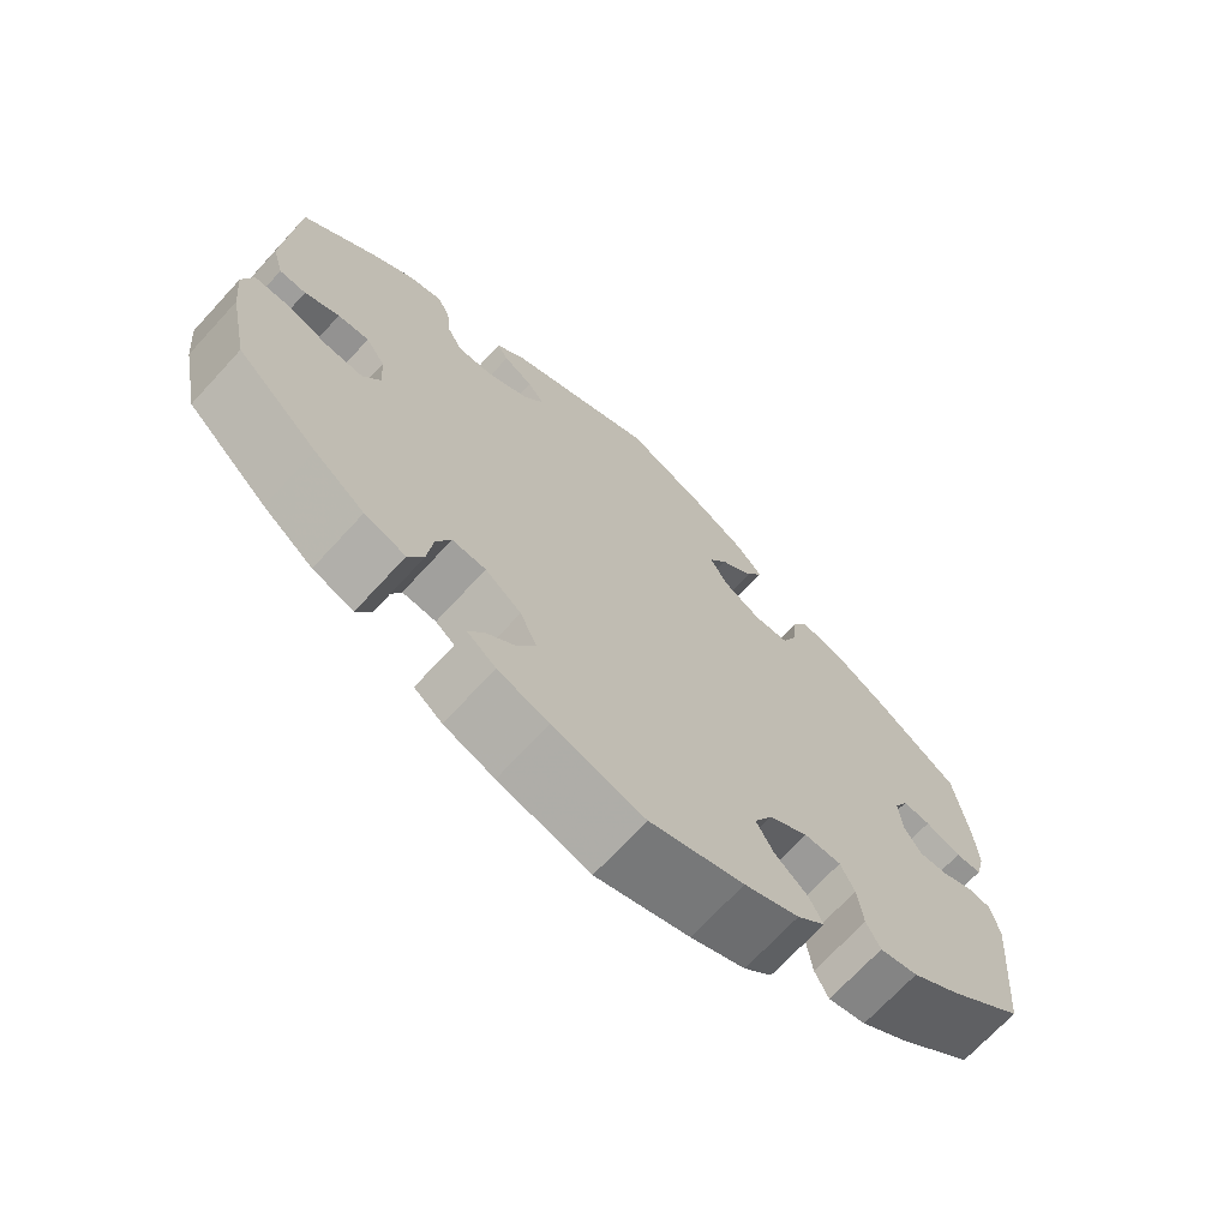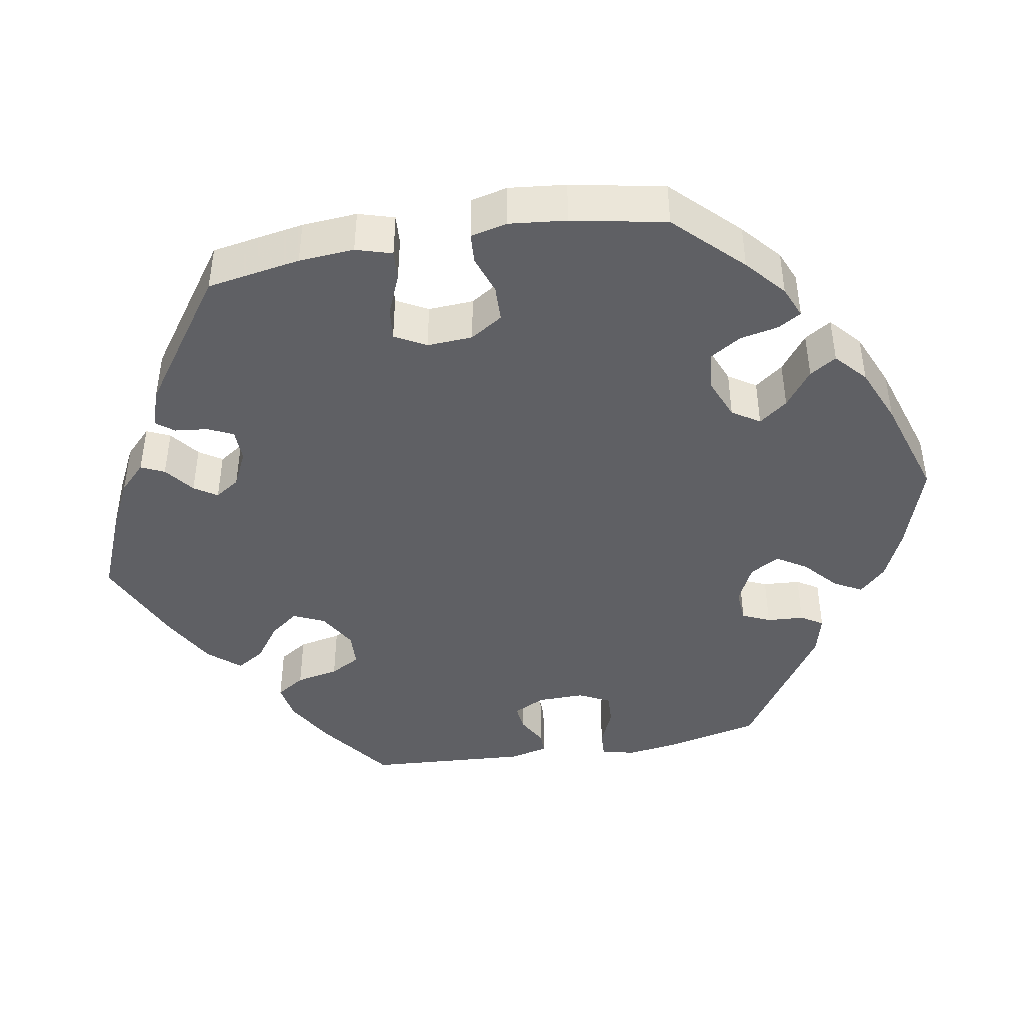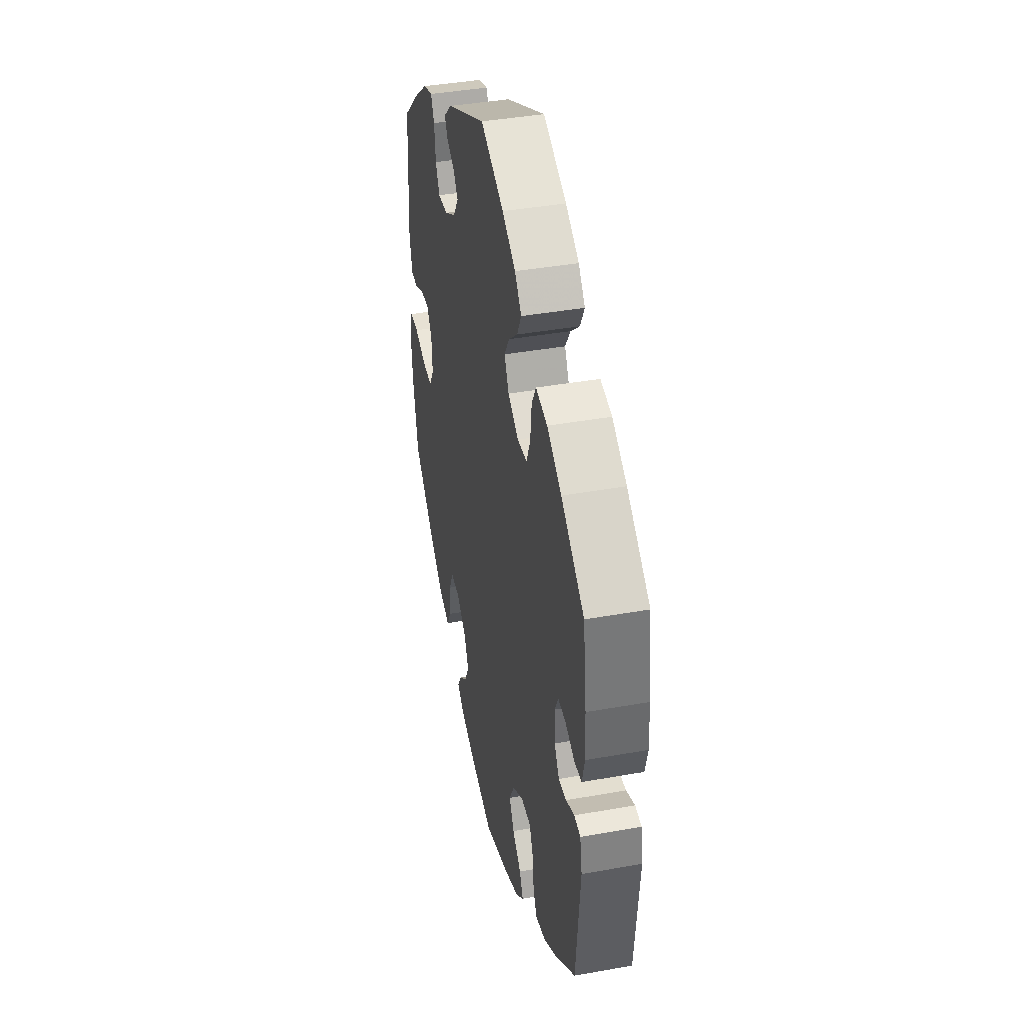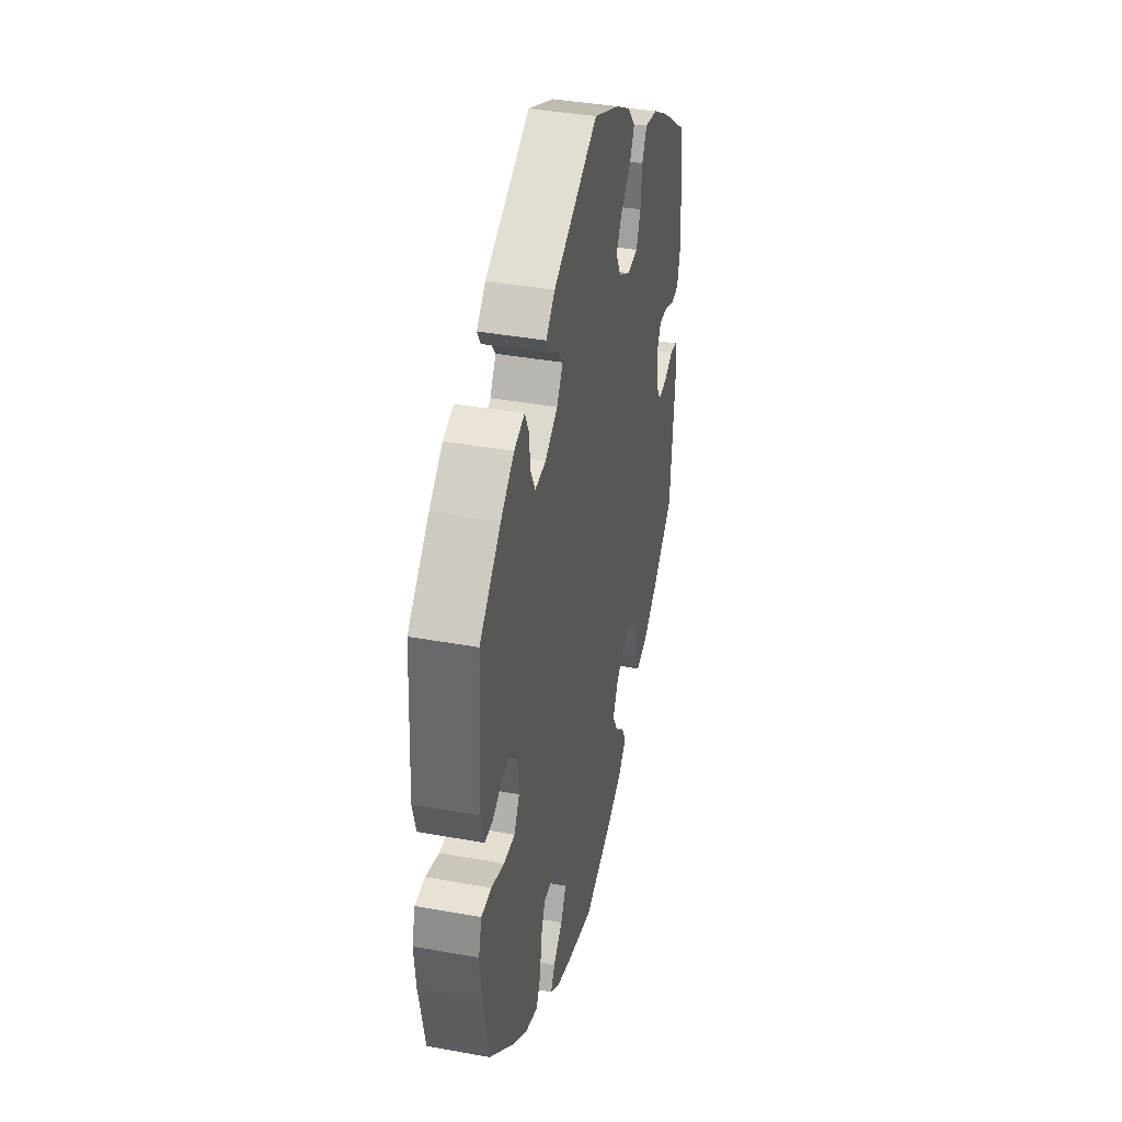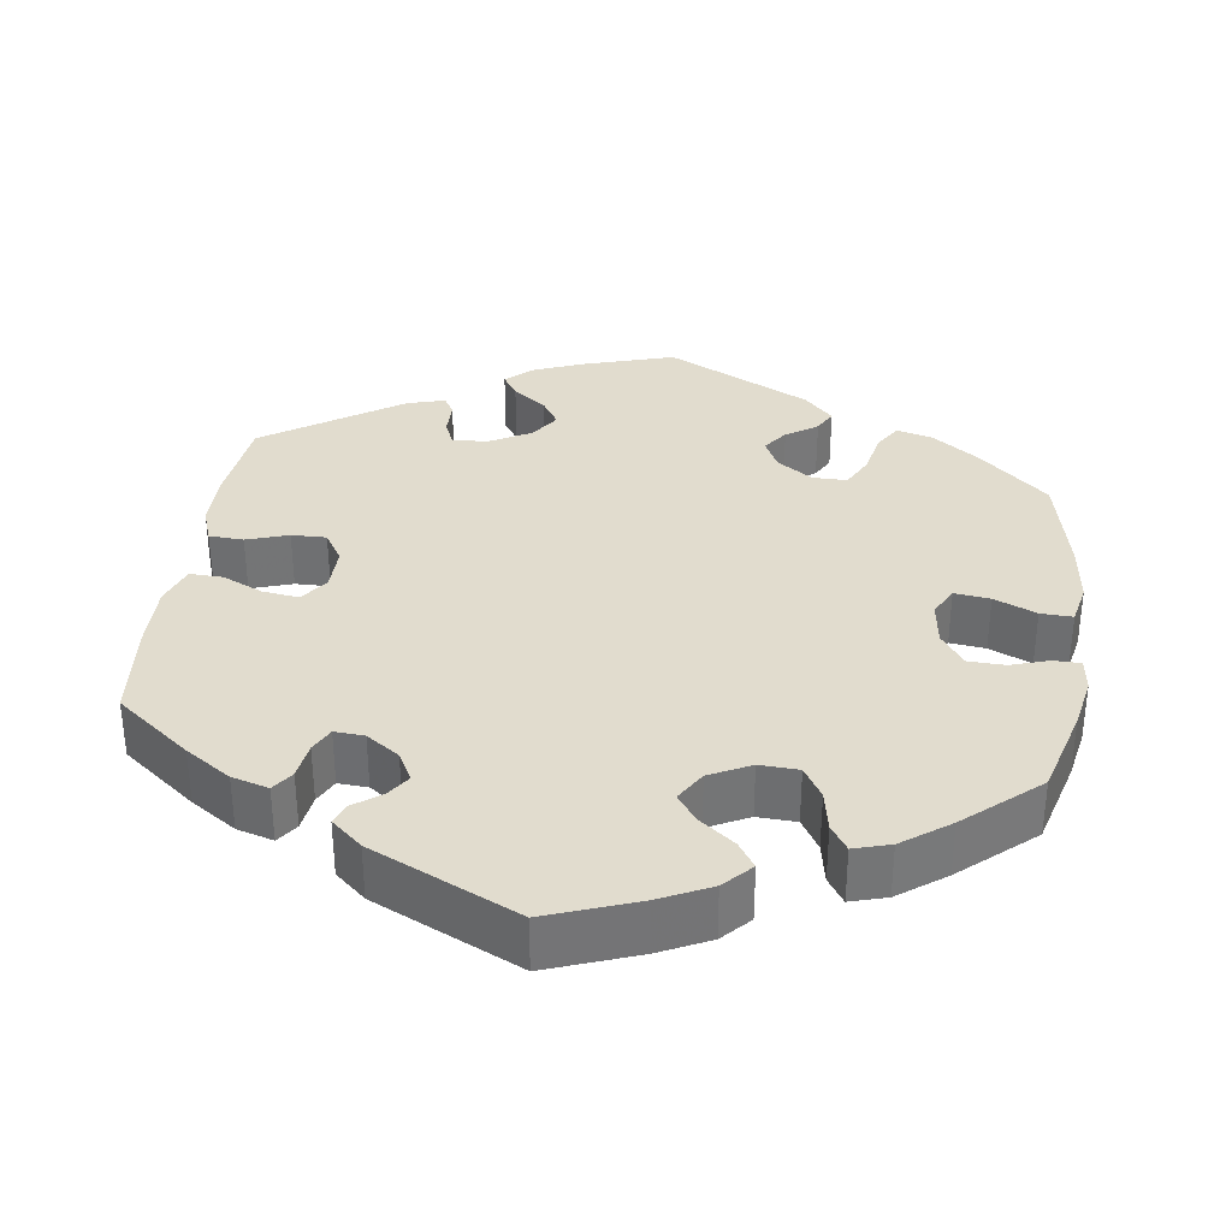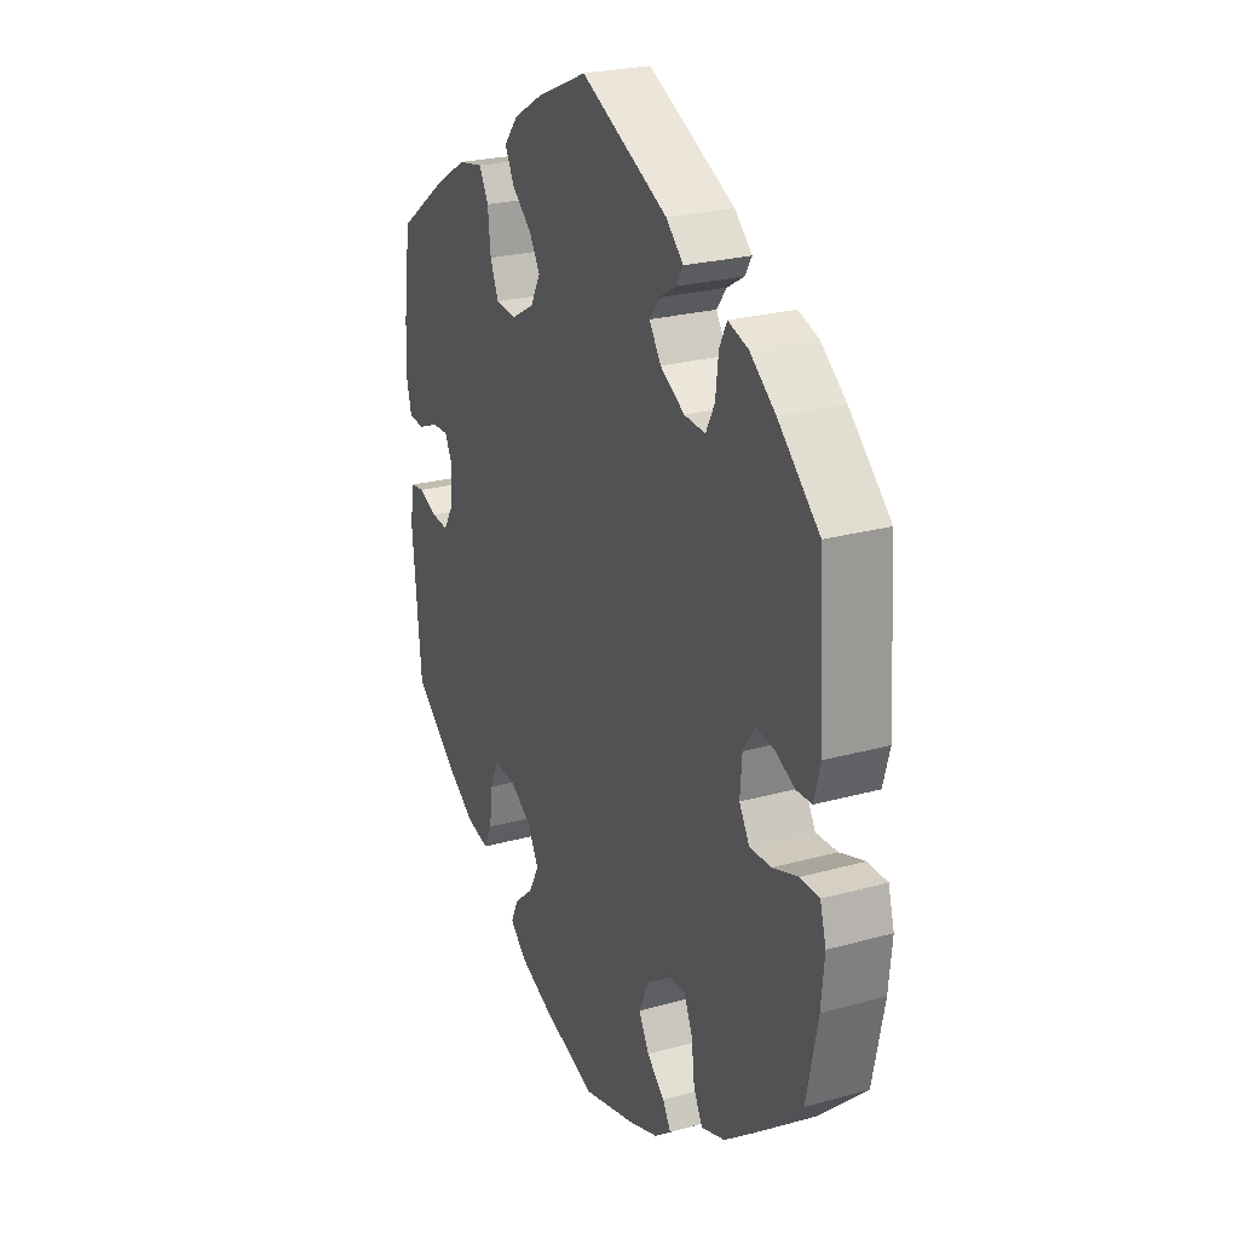
<metadata>
{"format":"obj","ext":"obj","renderer":"f3d","projection":"perspective","resolution":1024,"background":"white","views":[{"elev":-70.1,"azim":-42.6,"up":"+Z"},{"elev":-43.6,"azim":160.0,"up":"+Y"},{"elev":40.9,"azim":77.7,"up":"+Z"},{"elev":38.7,"azim":-77.1,"up":"+Z"},{"elev":34.1,"azim":128.0,"up":"+Y"},{"elev":24.7,"azim":-114.4,"up":"+Z"}]}
</metadata>
<code>
v 0.407 0.07 -0.366
v 0.348 0.07 -0.406
v 0.301 0.07 -0.417
v 0.284 0.07 -0.382
v 0.277 0.07 -0.326
v 0.26 0.07 -0.287
v 0.214 0.07 -0.288
v 0.165 0.07 -0.32
v 0.142 0.07 -0.364
v 0.164 0.07 -0.405
v 0.204 0.07 -0.44
v 0.221 0.07 -0.475
v 0.186 0.07 -0.508
v 0.118 0.07 -0.538
v 0.001 0.07 -0.578
v -0.113 0.07 -0.548
v -0.176 0.07 -0.526
v -0.211 0.07 -0.499
v -0.194 0.07 -0.469
v -0.156 0.07 -0.435
v -0.134 0.07 -0.394
v -0.155 0.07 -0.347
v -0.2 0.07 -0.312
v -0.242 0.07 -0.31
v -0.26 0.07 -0.352
v -0.267 0.07 -0.41
v -0.286 0.07 -0.446
v -0.337 0.07 -0.429
v -0.4 0.07 -0.381
v -0.501 0.07 -0.288
v -0.525 0.07 -0.171
v -0.532 0.07 -0.1
v -0.519 0.07 -0.054
v -0.478 0.07 -0.053
v -0.424 0.07 -0.071
v -0.378 0.07 -0.073
v -0.356 0.07 -0.035
v -0.36 0.07 0.02
v -0.384 0.07 0.056
v -0.423 0.07 0.052
v -0.466 0.07 0.031
v -0.499 0.07 0.032
v -0.513 0.07 0.083
v -0.5 0.07 0.289
v -0.412 0.07 0.371
v -0.357 0.07 0.414
v -0.314 0.07 0.428
v -0.298 0.07 0.396
v -0.292 0.07 0.343
v -0.273 0.07 0.306
v -0.228 0.07 0.309
v -0.176 0.07 0.34
v -0.151 0.07 0.378
v -0.172 0.07 0.406
v -0.209 0.07 0.428
v -0.223 0.07 0.452
v -0.186 0.07 0.487
v 0 0.07 0.578
v 0.108 0.07 0.531
v 0.17 0.07 0.495
v 0.201 0.07 0.458
v 0.181 0.07 0.419
v 0.139 0.07 0.382
v 0.116 0.07 0.344
v 0.137 0.07 0.304
v 0.186 0.07 0.276
v 0.23 0.07 0.28
v 0.248 0.07 0.323
v 0.254 0.07 0.38
v 0.274 0.07 0.417
v 0.327 0.07 0.407
v 0.394 0.07 0.367
v 0.501 0.07 0.29
v 0.517 0.07 0.171
v 0.521 0.07 0.102
v 0.509 0.07 0.055
v 0.476 0.07 0.052
v 0.432 0.07 0.07
v 0.397 0.07 0.072
v 0.38 0.07 0.038
v 0.384 0.07 -0.013
v 0.406 0.07 -0.049
v 0.442 0.07 -0.046
v 0.481 0.07 -0.029
v 0.51 0.07 -0.033
v 0.52 0.07 -0.084
v 0.501 0.07 -0.288
v 0.407 0 -0.366
v 0.348 0 -0.406
v 0.301 0 -0.417
v 0.284 0 -0.382
v 0.277 0 -0.326
v 0.26 0 -0.287
v 0.214 0 -0.288
v 0.165 0 -0.32
v 0.142 0 -0.364
v 0.164 0 -0.405
v 0.204 0 -0.44
v 0.221 0 -0.475
v 0.186 0 -0.508
v 0.118 0 -0.538
v 0.001 0 -0.578
v -0.113 0 -0.548
v -0.176 0 -0.526
v -0.211 0 -0.499
v -0.194 0 -0.469
v -0.156 0 -0.435
v -0.134 0 -0.394
v -0.155 0 -0.347
v -0.2 0 -0.312
v -0.242 0 -0.31
v -0.26 0 -0.352
v -0.267 0 -0.41
v -0.286 0 -0.446
v -0.337 0 -0.429
v -0.4 0 -0.381
v -0.501 0 -0.288
v -0.525 0 -0.171
v -0.532 0 -0.1
v -0.519 0 -0.054
v -0.478 0 -0.053
v -0.424 0 -0.071
v -0.378 0 -0.073
v -0.356 0 -0.035
v -0.36 0 0.02
v -0.384 0 0.056
v -0.423 0 0.052
v -0.466 0 0.031
v -0.499 0 0.032
v -0.513 0 0.083
v -0.5 0 0.289
v -0.412 0 0.371
v -0.357 0 0.414
v -0.314 0 0.428
v -0.298 0 0.396
v -0.292 0 0.343
v -0.273 0 0.306
v -0.228 0 0.309
v -0.176 0 0.34
v -0.151 0 0.378
v -0.172 0 0.406
v -0.209 0 0.428
v -0.223 0 0.452
v -0.186 0 0.487
v 0 0 0.578
v 0.108 0 0.531
v 0.17 0 0.495
v 0.201 0 0.458
v 0.181 0 0.419
v 0.139 0 0.382
v 0.116 0 0.344
v 0.137 0 0.304
v 0.186 0 0.276
v 0.23 0 0.28
v 0.248 0 0.323
v 0.254 0 0.38
v 0.274 0 0.417
v 0.327 0 0.407
v 0.394 0 0.367
v 0.501 0 0.29
v 0.517 0 0.171
v 0.521 0 0.102
v 0.509 0 0.055
v 0.476 0 0.052
v 0.432 0 0.07
v 0.397 0 0.072
v 0.38 0 0.038
v 0.384 0 -0.013
v 0.406 0 -0.049
v 0.442 0 -0.046
v 0.481 0 -0.029
v 0.51 0 -0.033
v 0.52 0 -0.084
v 0.501 0 -0.288
f 83 84 85 86
f 82 83 86 87
f 81 82 87 1
f 75 76 77 78
f 75 78 79
f 74 75 79
f 73 74 79
f 72 73 79 80
f 68 69 70 71
f 67 68 71 72
f 60 61 62 63
f 60 63 64
f 59 60 64
f 58 59 64
f 57 58 64
f 54 55 56 57
f 53 54 57 64
f 52 53 64 65
f 46 47 48 49
f 46 49 50
f 45 46 50
f 44 45 50
f 43 44 50 51
f 40 41 42 43
f 39 40 43 51
f 32 33 34 35
f 32 35 36
f 31 32 36
f 30 31 36
f 29 30 36 37
f 25 26 27 28
f 24 25 28 29
f 17 18 19 20
f 17 20 21
f 16 17 21
f 15 16 21
f 14 15 21 22
f 10 11 12 13
f 9 10 13 14
f 2 3 4 5
f 2 5 6
f 80 81 1 2
f 67 72 80 2
f 66 67 2 6
f 65 66 6 7
f 52 65 7 8
f 38 39 51 52
f 37 38 52 8
f 24 29 37
f 23 24 37 8
f 9 14 22 23
f 8 9 23
f 173 172 171 170
f 174 173 170 169
f 88 174 169 168
f 165 164 163 162
f 166 165 162
f 166 162 161
f 166 161 160
f 167 166 160 159
f 158 157 156 155
f 159 158 155 154
f 150 149 148 147
f 151 150 147
f 151 147 146
f 151 146 145
f 151 145 144
f 144 143 142 141
f 151 144 141 140
f 152 151 140 139
f 136 135 134 133
f 137 136 133
f 137 133 132
f 137 132 131
f 138 137 131 130
f 130 129 128 127
f 138 130 127 126
f 122 121 120 119
f 123 122 119
f 123 119 118
f 123 118 117
f 124 123 117 116
f 115 114 113 112
f 116 115 112 111
f 107 106 105 104
f 108 107 104
f 108 104 103
f 108 103 102
f 109 108 102 101
f 100 99 98 97
f 101 100 97 96
f 92 91 90 89
f 93 92 89
f 89 88 168 167
f 89 167 159 154
f 93 89 154 153
f 94 93 153 152
f 95 94 152 139
f 139 138 126 125
f 95 139 125 124
f 124 116 111
f 95 124 111 110
f 110 109 101 96
f 110 96 95
f 1 88 89 2
f 2 89 90 3
f 3 90 91 4
f 4 91 92 5
f 5 92 93 6
f 6 93 94 7
f 7 94 95 8
f 8 95 96 9
f 9 96 97 10
f 10 97 98 11
f 11 98 99 12
f 12 99 100 13
f 13 100 101 14
f 14 101 102 15
f 15 102 103 16
f 16 103 104 17
f 17 104 105 18
f 18 105 106 19
f 19 106 107 20
f 20 107 108 21
f 21 108 109 22
f 22 109 110 23
f 23 110 111 24
f 24 111 112 25
f 25 112 113 26
f 26 113 114 27
f 27 114 115 28
f 28 115 116 29
f 29 116 117 30
f 30 117 118 31
f 31 118 119 32
f 32 119 120 33
f 33 120 121 34
f 34 121 122 35
f 35 122 123 36
f 36 123 124 37
f 37 124 125 38
f 38 125 126 39
f 39 126 127 40
f 40 127 128 41
f 41 128 129 42
f 42 129 130 43
f 43 130 131 44
f 44 131 132 45
f 45 132 133 46
f 46 133 134 47
f 47 134 135 48
f 48 135 136 49
f 49 136 137 50
f 50 137 138 51
f 51 138 139 52
f 52 139 140 53
f 53 140 141 54
f 54 141 142 55
f 55 142 143 56
f 56 143 144 57
f 57 144 145 58
f 58 145 146 59
f 59 146 147 60
f 60 147 148 61
f 61 148 149 62
f 62 149 150 63
f 63 150 151 64
f 64 151 152 65
f 65 152 153 66
f 66 153 154 67
f 67 154 155 68
f 68 155 156 69
f 69 156 157 70
f 70 157 158 71
f 71 158 159 72
f 72 159 160 73
f 73 160 161 74
f 74 161 162 75
f 75 162 163 76
f 76 163 164 77
f 77 164 165 78
f 78 165 166 79
f 79 166 167 80
f 80 167 168 81
f 81 168 169 82
f 82 169 170 83
f 83 170 171 84
f 84 171 172 85
f 85 172 173 86
f 86 173 174 87
f 87 174 88 1

</code>
